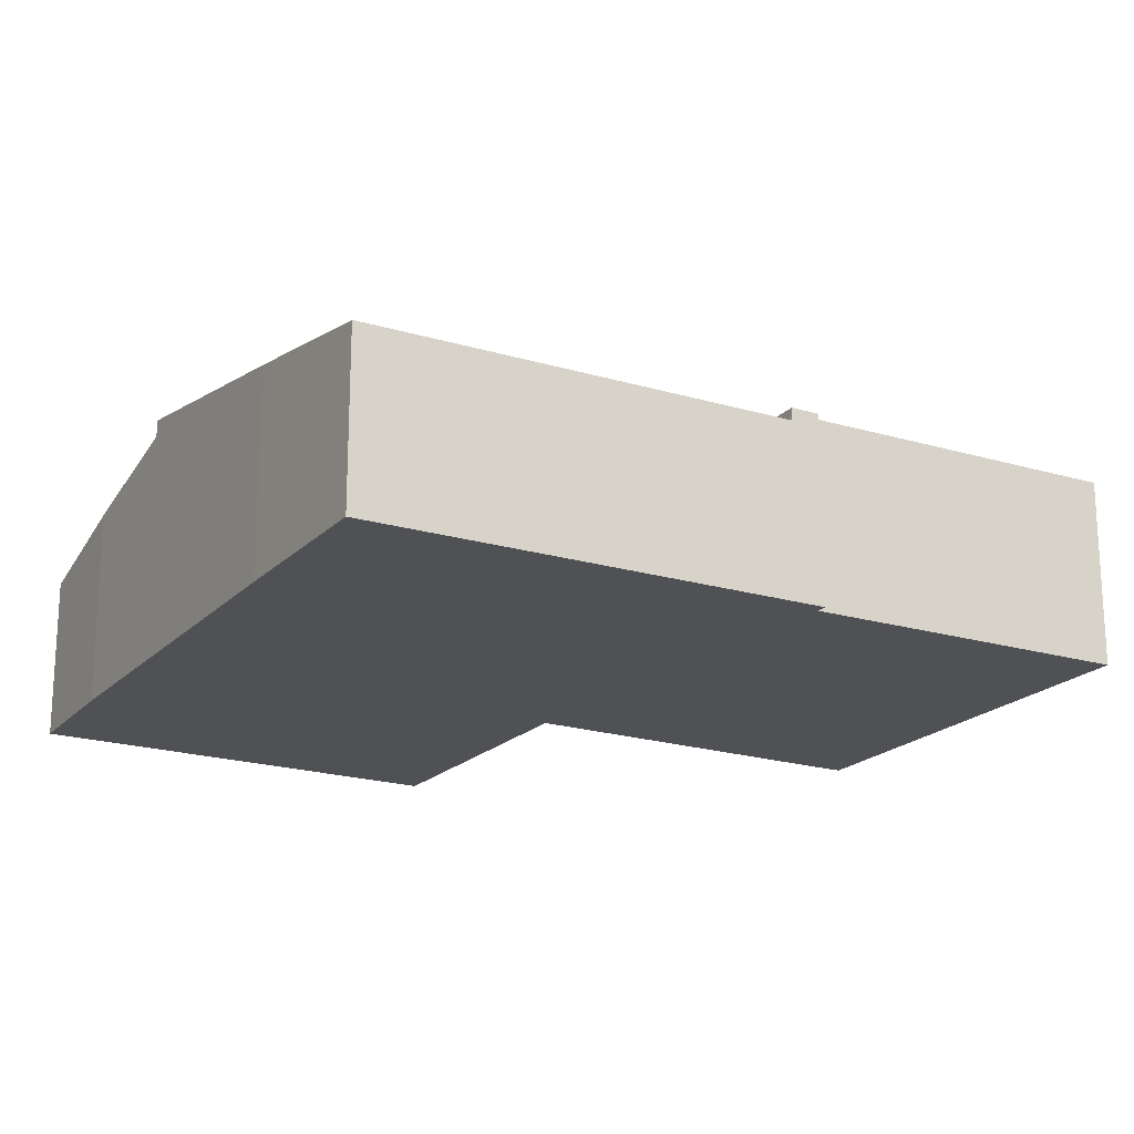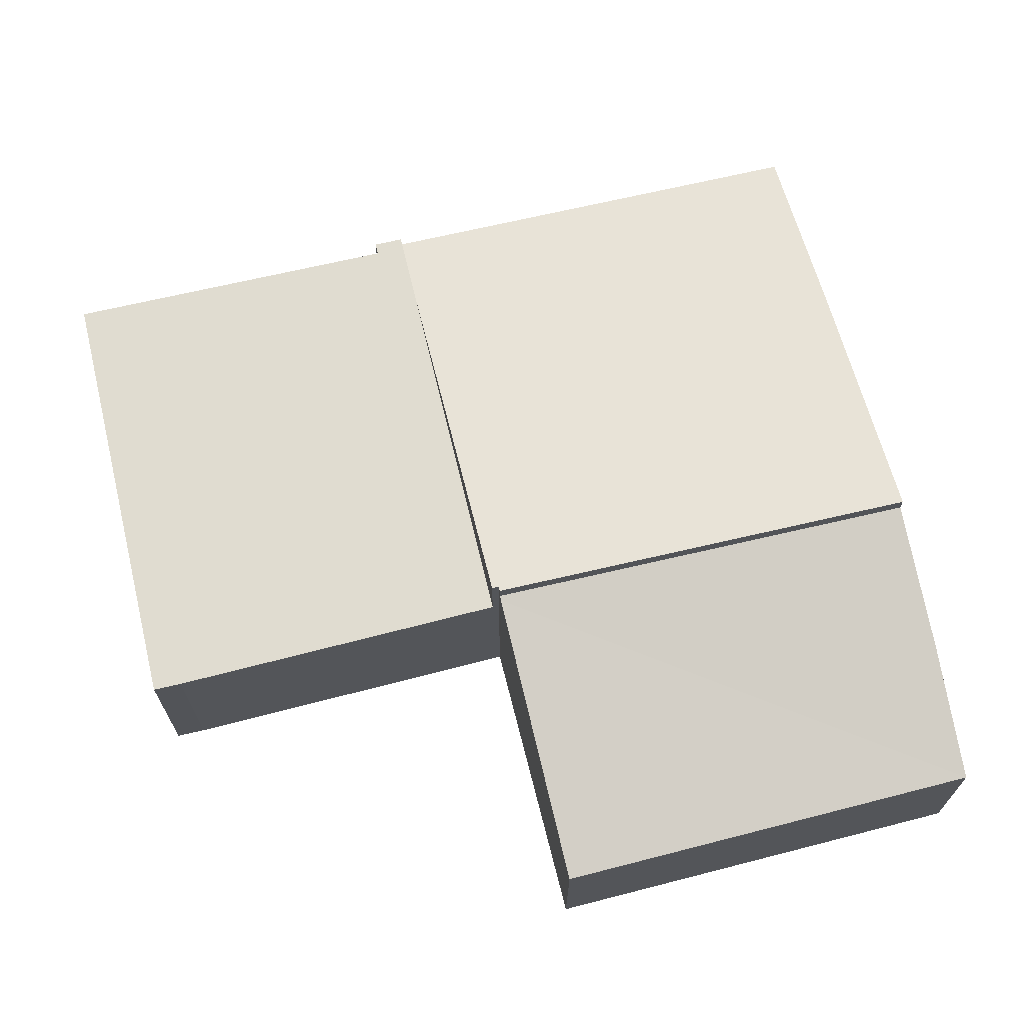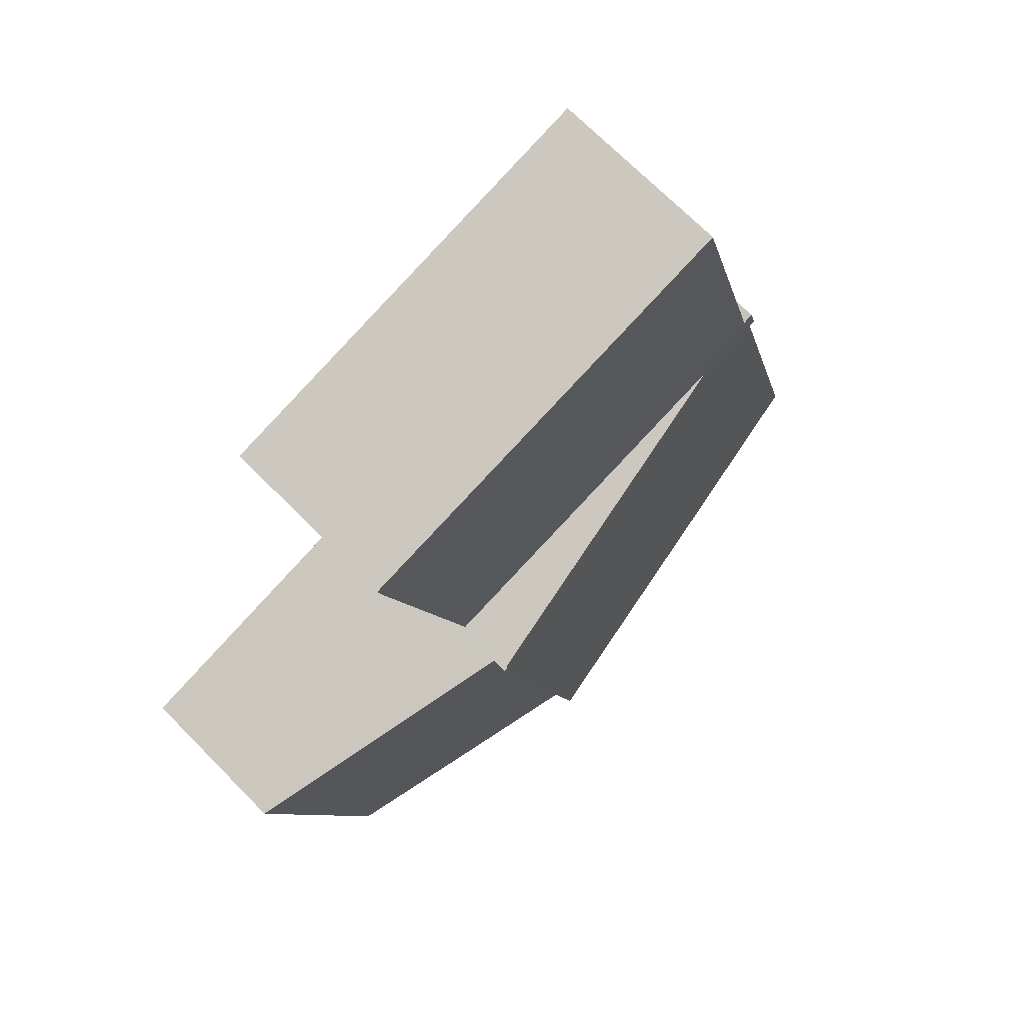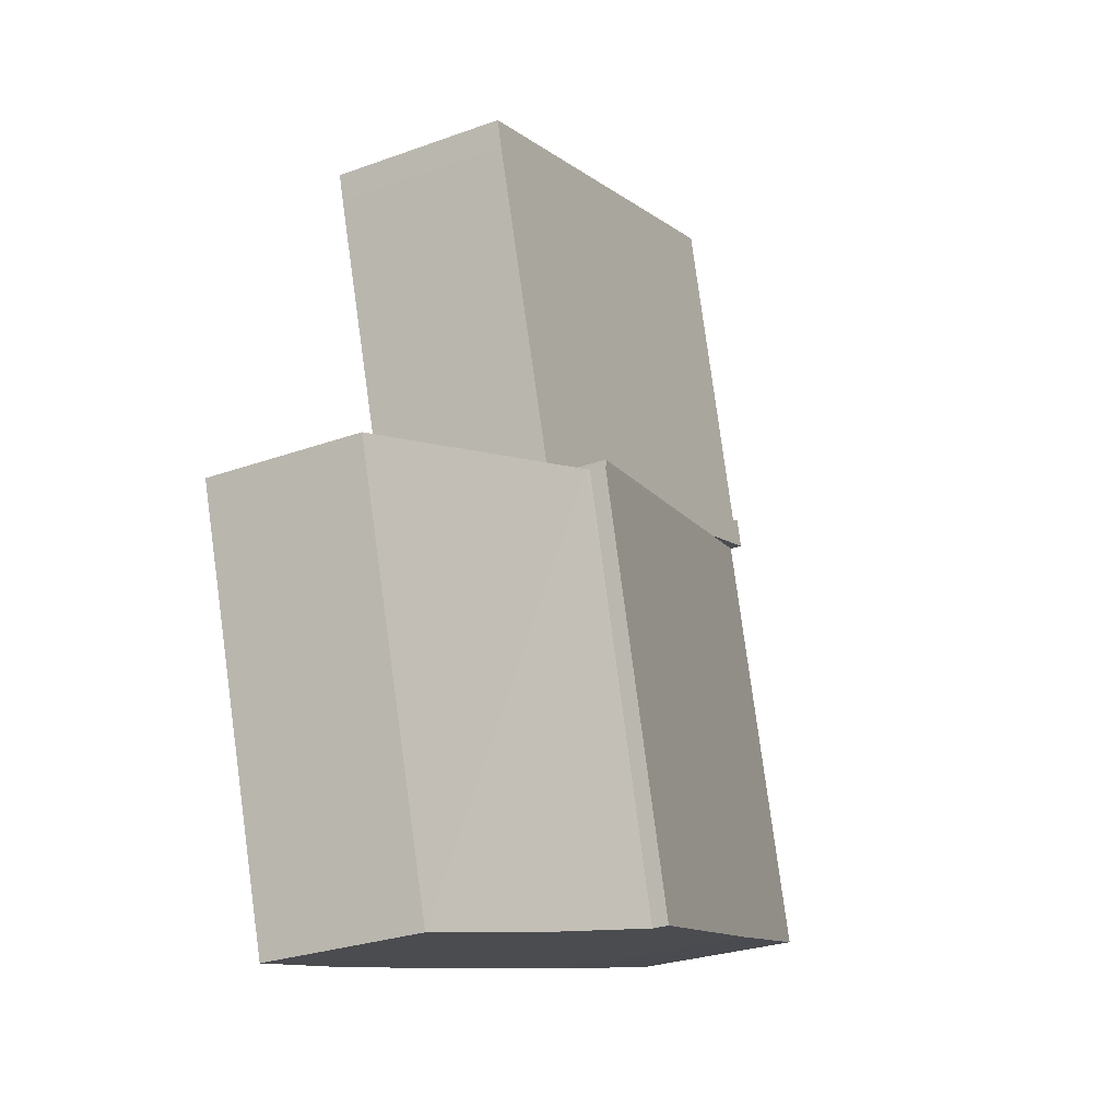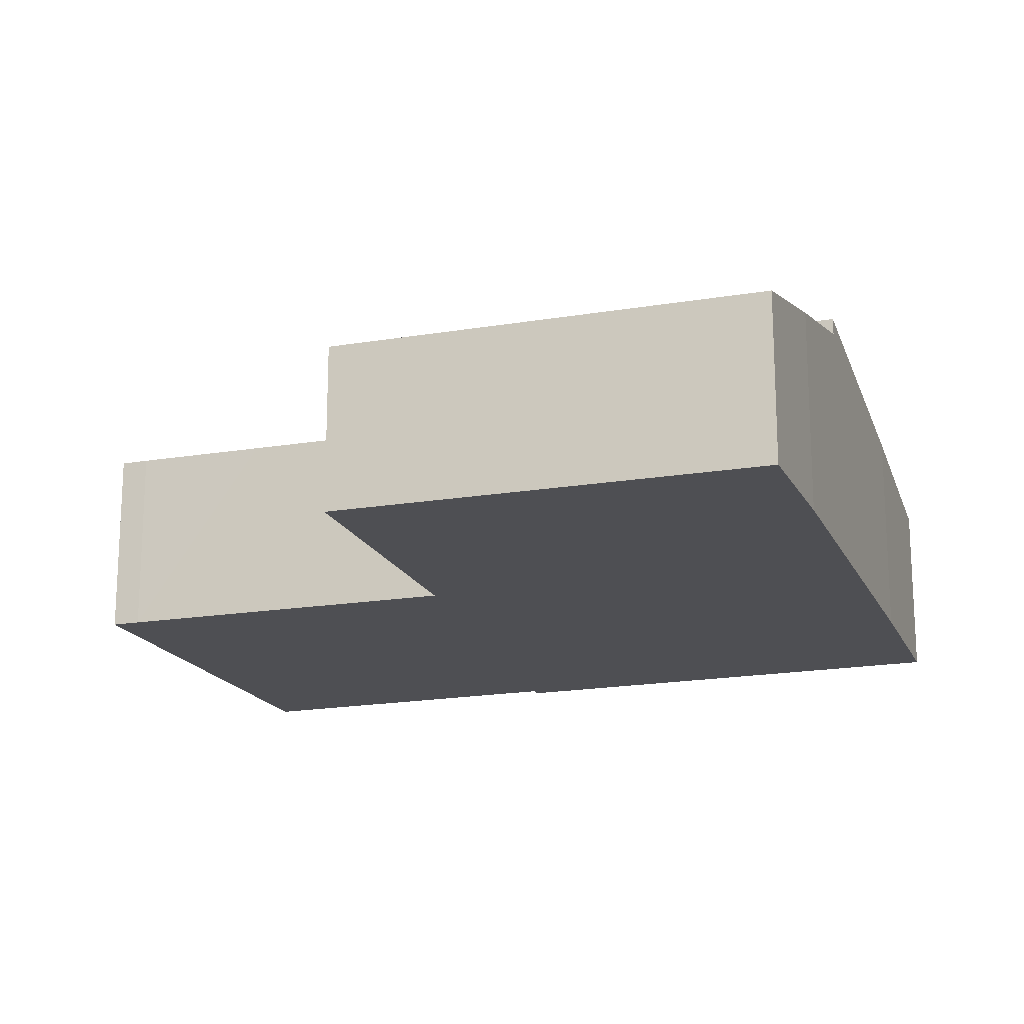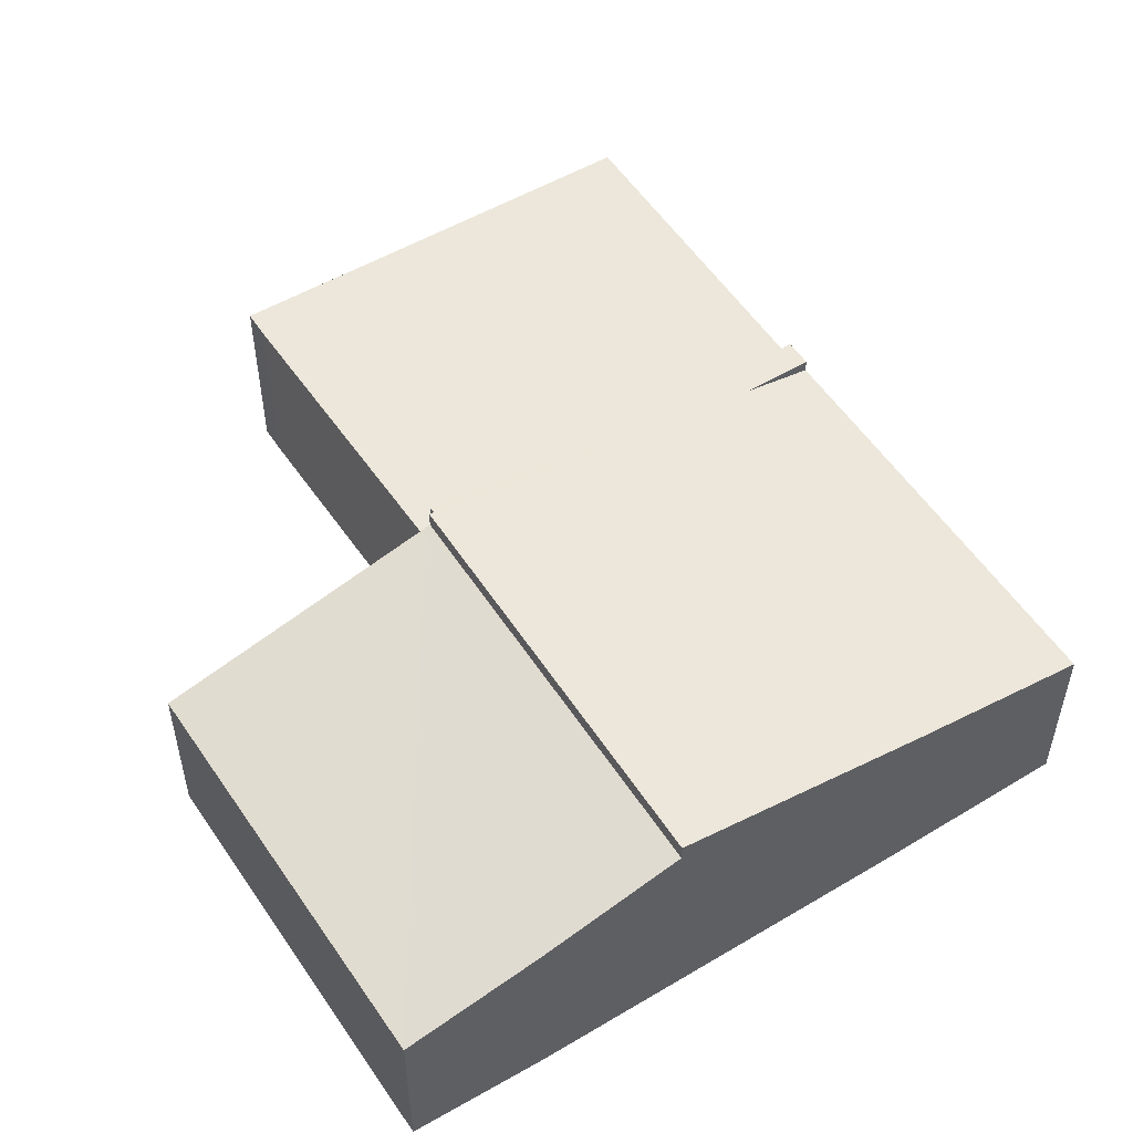
<metadata>
{"format":"obj","ext":"obj","renderer":"f3d","projection":"perspective","resolution":1024,"background":"white","views":[{"elev":-19.6,"azim":-104.1,"up":"+Y"},{"elev":69.5,"azim":91.9,"up":"+Y"},{"elev":70.4,"azim":135.4,"up":"+Z"},{"elev":-27.1,"azim":119.4,"up":"+Z"},{"elev":-18.1,"azim":124.4,"up":"+Y"},{"elev":53.0,"azim":162.9,"up":"+Y"}]}
</metadata>
<code>
v  13.34 3.107 -3.679
v  10.41 4.372 5.541
v  15.6 3.107 4.043
v  10.85 3.73 -3.049
v  8.21 4.393 -2.318
v  10.33 4.393 5.564
v  10.33 -3.407e-16 5.564
v  15.6 -2.476e-16 4.043
v  10.41 -3.393e-16 5.541
v  13.34 2.253e-16 -3.679
v  10.85 1.867e-16 -3.049
v  8.21 1.419e-16 -2.318
v  2.285 3.516 8.49
v  3.507 3.516 7.581
v  2.142 3.516 7.958
v  10.27 3.516 5.715
v  2.487 3.516 8.425
v  11.35 3.516 9.376
v  4.114 3.516 14.5
v  12.06 3.516 11.8
v  12.2 3.516 12.32
v  12.14 3.516 12.33
v  4.114 -8.88e-16 14.5
v  12.14 -7.552e-16 12.33
v  12.2 -7.542e-16 12.32
v  2.285 -5.199e-16 8.49
v  2.487 -5.159e-16 8.425
v  12.06 -7.226e-16 11.8
v  11.35 -5.741e-16 9.376
v  10.27 -3.499e-16 5.715
v  3.507 -4.642e-16 7.581
v  2.142 -4.873e-16 7.958
v  10.27 4.691 5.715
v  10.23 4.691 5.591
v  2.142 3.279 7.958
v  3.337 3.86 -0.965
v  0 3.278 2.007e-16
v  8.21 4.707 -2.318
v  10.33 4.707 5.564
v  10.23 -3.423e-16 5.591
v  3.337 5.909e-17 -0.965
v  0 0 0
g defaultobject
f 1 2 3
f 2 1 4
f 2 4 5
f 2 5 6
f 7 2 6
f 2 7 3
f 3 7 8
f 8 7 9
f 8 1 3
f 1 8 10
f 1 11 4
f 11 1 10
f 4 12 5
f 12 4 11
f 12 6 5
f 6 12 7
f 12 9 7
f 9 12 8
f 8 12 10
f 10 12 11
f 13 14 15
f 14 13 16
f 16 13 17
f 17 18 16
f 18 17 19
f 18 19 20
f 20 19 21
f 21 19 22
f 23 22 19
f 22 23 24
f 22 24 21
f 21 24 25
f 26 17 13
f 17 26 27
f 25 20 21
f 20 25 28
f 28 18 20
f 18 28 16
f 16 28 29
f 16 29 30
f 30 14 16
f 14 30 31
f 14 31 15
f 15 31 32
f 32 13 15
f 13 32 26
f 27 19 17
f 19 27 23
f 24 28 25
f 28 24 23
f 28 23 29
f 29 23 30
f 30 23 31
f 31 23 27
f 31 27 32
f 32 27 26
f 33 34 14
f 35 36 37
f 36 35 38
f 38 35 14
f 38 14 34
f 38 34 39
f 30 34 33
f 34 30 40
f 7 38 39
f 38 7 12
f 34 7 39
f 7 34 40
f 14 30 33
f 30 14 35
f 30 35 31
f 31 35 32
f 12 36 38
f 36 12 41
f 36 41 37
f 37 41 42
f 37 32 35
f 32 37 42
f 31 40 30
f 40 31 41
f 41 31 42
f 42 31 32
f 7 41 12
f 41 7 40

</code>
